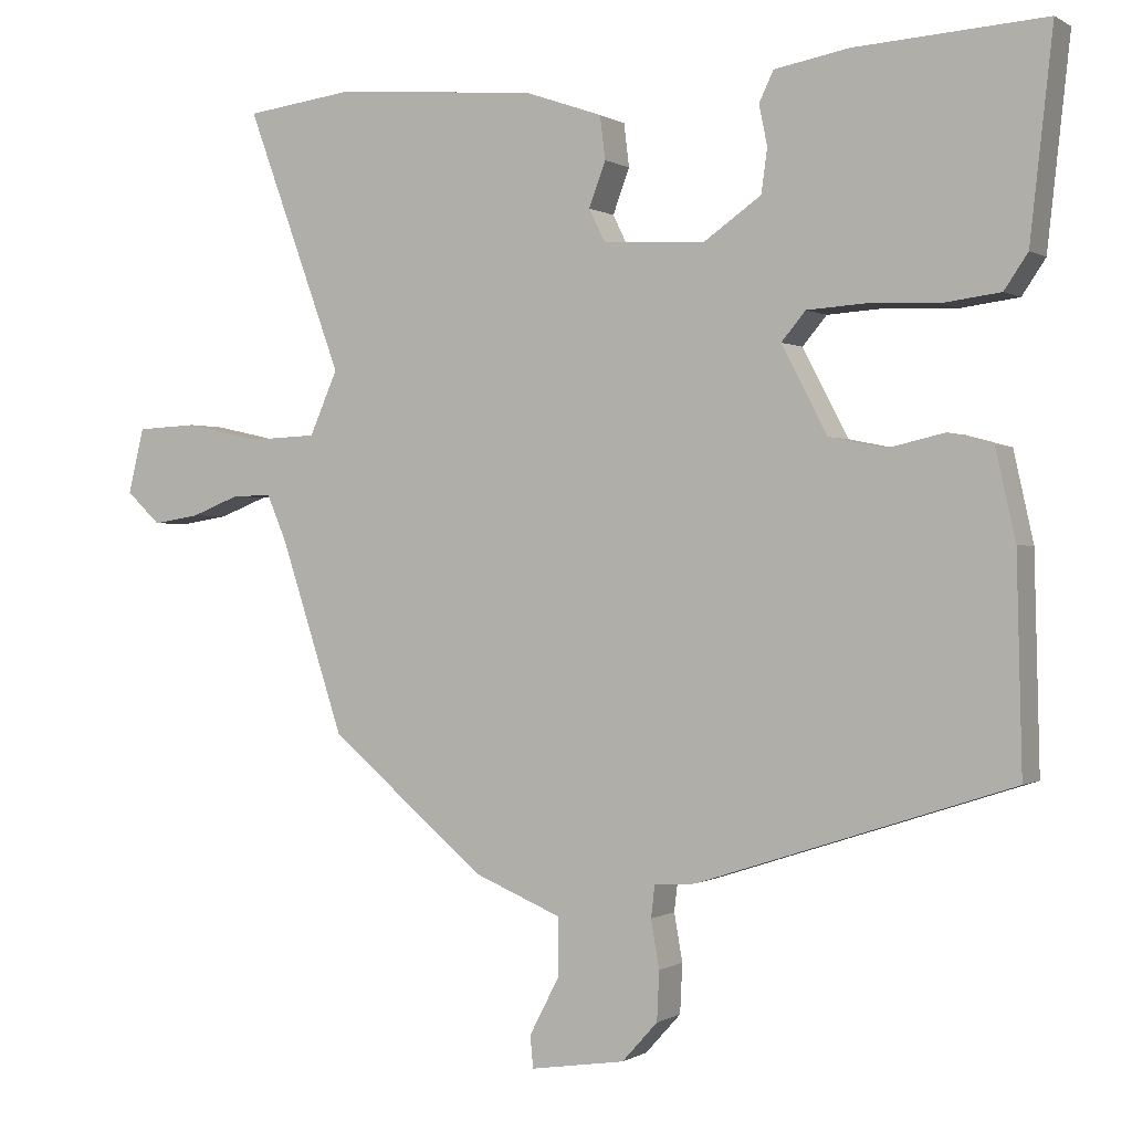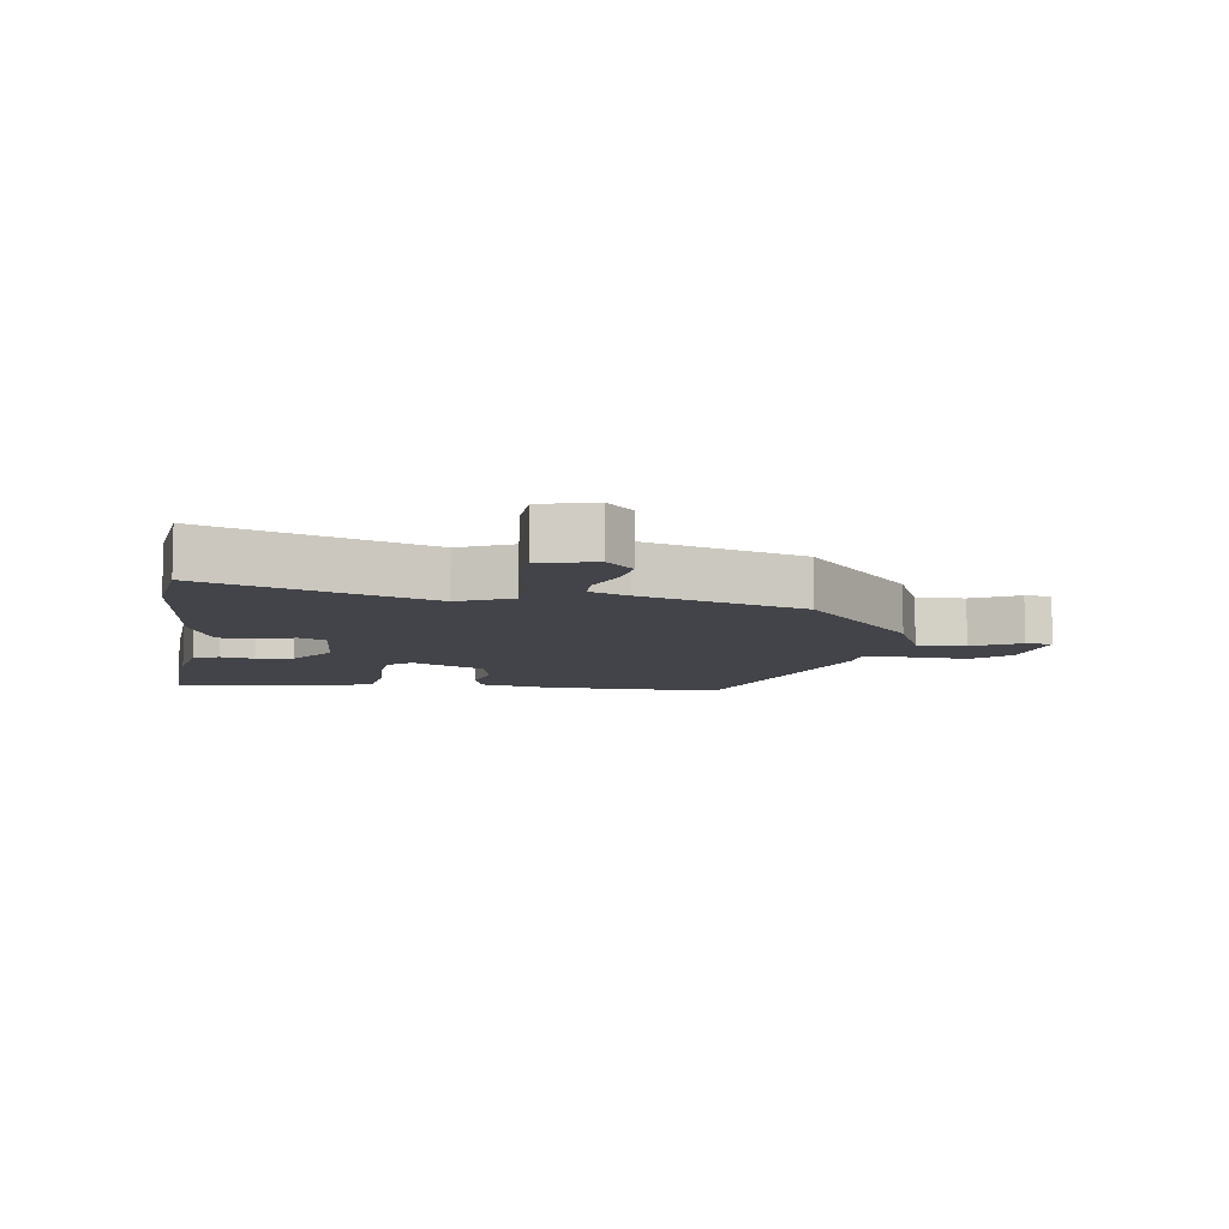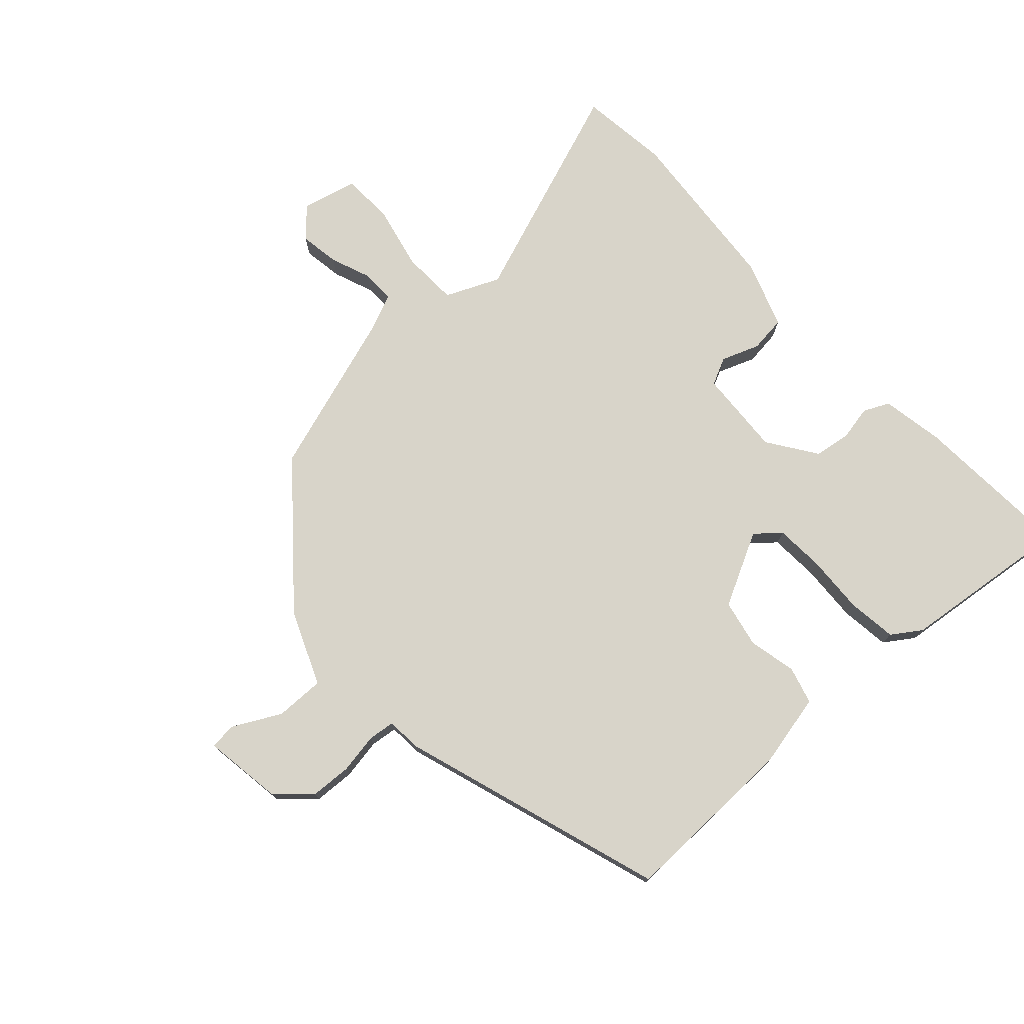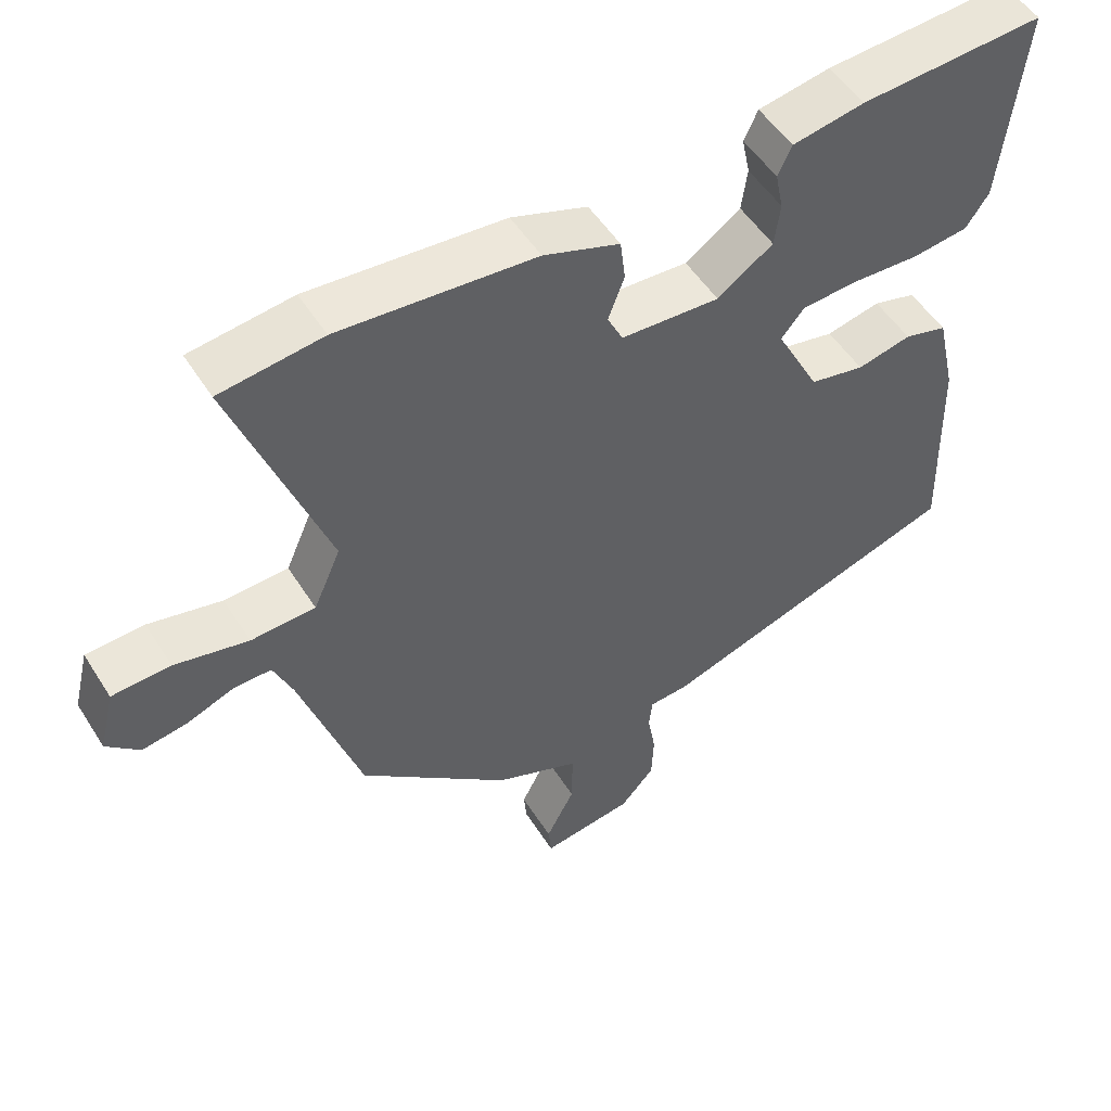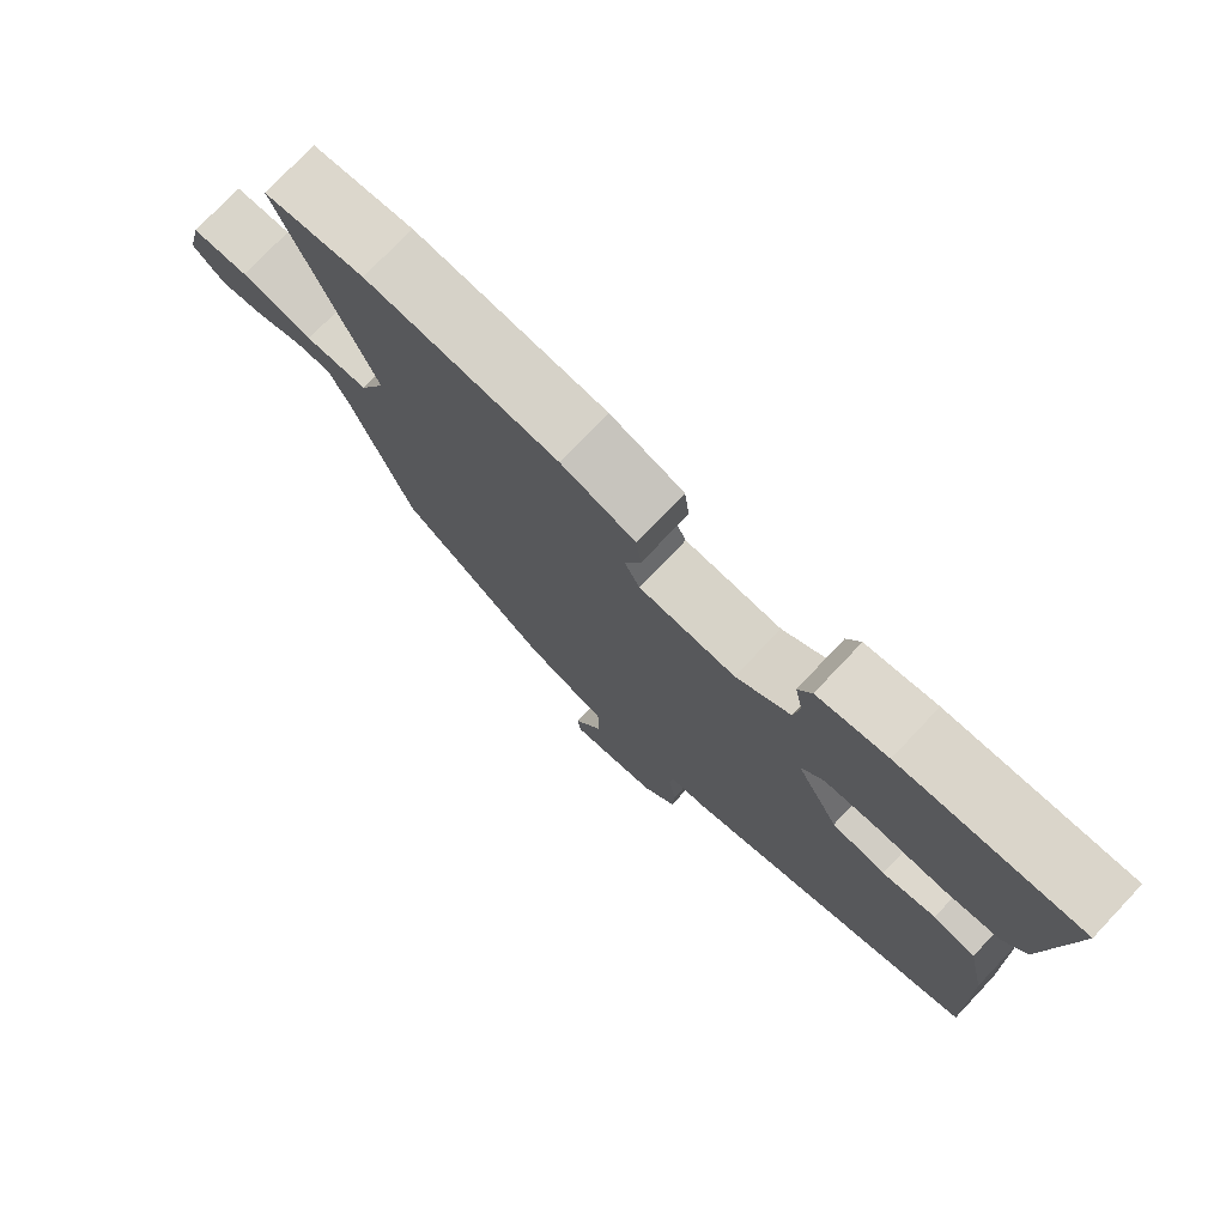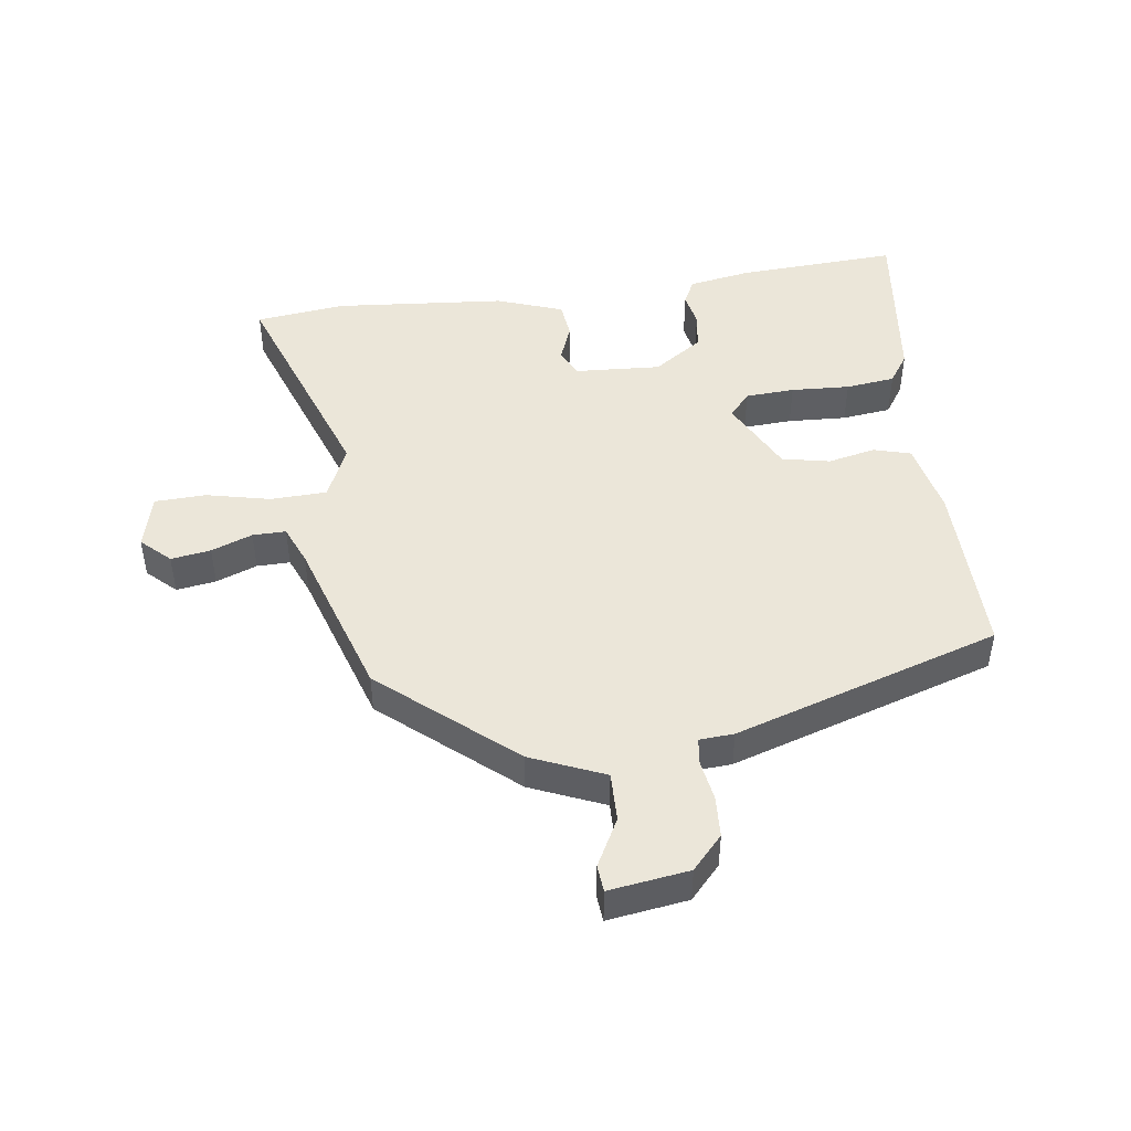
<metadata>
{"format":"obj","ext":"obj","renderer":"f3d","projection":"perspective","resolution":1024,"background":"white","views":[{"elev":-0.0,"azim":-153.5,"up":"+Z"},{"elev":-8.4,"azim":82.2,"up":"+Y"},{"elev":75.7,"azim":-132.2,"up":"+Y"},{"elev":51.6,"azim":148.6,"up":"+Z"},{"elev":75.9,"azim":-136.5,"up":"+Z"},{"elev":46.8,"azim":172.7,"up":"+Y"}]}
</metadata>
<code>
v -0.471 0.07 -0.367
v -0.464 0.07 -0.089
v -0.438 0.07 0.028
v -0.379 0.07 0.044
v -0.305 0.07 0.027
v -0.23 0.07 0.042
v -0.17 0.07 0.157
v -0.202 0.07 0.195
v -0.279 0.07 0.2
v -0.371 0.07 0.196
v -0.448 0.07 0.206
v -0.479 0.07 0.252
v -0.509 0.07 0.522
v -0.258 0.07 0.506
v -0.16 0.07 0.488
v -0.141 0.07 0.448
v -0.152 0.07 0.395
v -0.144 0.07 0.337
v -0.068 0.07 0.284
v 0.067 0.07 0.291
v 0.088 0.07 0.334
v 0.066 0.07 0.393
v 0.073 0.07 0.45
v 0.177 0.07 0.486
v 0.445 0.07 0.507
v 0.585 0.07 0.489
v 0.458 0.07 0.143
v 0.495 0.07 0.059
v 0.583 0.07 0.055
v 0.684 0.07 0.077
v 0.764 0.07 0.073
v 0.785 0.07 -0.013
v 0.74 0.07 -0.055
v 0.678 0.07 -0.045
v 0.614 0.07 -0.02
v 0.562 0.07 -0.019
v 0.536 0.07 -0.08
v 0.453 0.07 -0.333
v 0.247 0.07 -0.506
v 0.131 0.07 -0.554
v 0.132 0.07 -0.631
v 0.171 0.07 -0.706
v 0.167 0.07 -0.748
v 0.042 0.07 -0.729
v -0.005 0.07 -0.677
v -0.008 0.07 -0.612
v 0.003 0.07 -0.549
v -0.002 0.07 -0.507
v -0.056 0.07 -0.503
v -0.471 0 -0.367
v -0.464 0 -0.089
v -0.438 0 0.028
v -0.379 0 0.044
v -0.305 0 0.027
v -0.23 0 0.042
v -0.17 0 0.157
v -0.202 0 0.195
v -0.279 0 0.2
v -0.371 0 0.196
v -0.448 0 0.206
v -0.479 0 0.252
v -0.509 0 0.522
v -0.258 0 0.506
v -0.16 0 0.488
v -0.141 0 0.448
v -0.152 0 0.395
v -0.144 0 0.337
v -0.068 0 0.284
v 0.067 0 0.291
v 0.088 0 0.334
v 0.066 0 0.393
v 0.073 0 0.45
v 0.177 0 0.486
v 0.445 0 0.507
v 0.585 0 0.489
v 0.458 0 0.143
v 0.495 0 0.059
v 0.583 0 0.055
v 0.684 0 0.077
v 0.764 0 0.073
v 0.785 0 -0.013
v 0.74 0 -0.055
v 0.678 0 -0.045
v 0.614 0 -0.02
v 0.562 0 -0.019
v 0.536 0 -0.08
v 0.453 0 -0.333
v 0.247 0 -0.506
v 0.131 0 -0.554
v 0.132 0 -0.631
v 0.171 0 -0.706
v 0.167 0 -0.748
v 0.042 0 -0.729
v -0.005 0 -0.677
v -0.008 0 -0.612
v 0.003 0 -0.549
v -0.002 0 -0.507
v -0.056 0 -0.503
f 48 49 1 2
f 44 45 46 47
f 44 47 48
f 41 42 43 44
f 40 41 44 48
f 37 38 39 40
f 36 37 40 48
f 32 33 34 35
f 32 35 36
f 29 30 31 32
f 28 29 32 36
f 24 25 26 27
f 24 27 28
f 21 22 23 24
f 20 21 24 28
f 19 20 28 36
f 14 15 16 17
f 14 17 18
f 13 14 18
f 12 13 18 19
f 9 10 11 12
f 8 9 12 19
f 2 3 4 5
f 2 5 6
f 48 2 6
f 36 48 6 7
f 7 8 19 36
f 51 50 98 97
f 96 95 94 93
f 97 96 93
f 93 92 91 90
f 97 93 90 89
f 89 88 87 86
f 97 89 86 85
f 84 83 82 81
f 85 84 81
f 81 80 79 78
f 85 81 78 77
f 76 75 74 73
f 77 76 73
f 73 72 71 70
f 77 73 70 69
f 85 77 69 68
f 66 65 64 63
f 67 66 63
f 67 63 62
f 68 67 62 61
f 61 60 59 58
f 68 61 58 57
f 54 53 52 51
f 55 54 51
f 55 51 97
f 56 55 97 85
f 85 68 57 56
f 1 50 51 2
f 2 51 52 3
f 3 52 53 4
f 4 53 54 5
f 5 54 55 6
f 6 55 56 7
f 7 56 57 8
f 8 57 58 9
f 9 58 59 10
f 10 59 60 11
f 11 60 61 12
f 12 61 62 13
f 13 62 63 14
f 14 63 64 15
f 15 64 65 16
f 16 65 66 17
f 17 66 67 18
f 18 67 68 19
f 19 68 69 20
f 20 69 70 21
f 21 70 71 22
f 22 71 72 23
f 23 72 73 24
f 24 73 74 25
f 25 74 75 26
f 26 75 76 27
f 27 76 77 28
f 28 77 78 29
f 29 78 79 30
f 30 79 80 31
f 31 80 81 32
f 32 81 82 33
f 33 82 83 34
f 34 83 84 35
f 35 84 85 36
f 36 85 86 37
f 37 86 87 38
f 38 87 88 39
f 39 88 89 40
f 40 89 90 41
f 41 90 91 42
f 42 91 92 43
f 43 92 93 44
f 44 93 94 45
f 45 94 95 46
f 46 95 96 47
f 47 96 97 48
f 48 97 98 49
f 49 98 50 1

</code>
